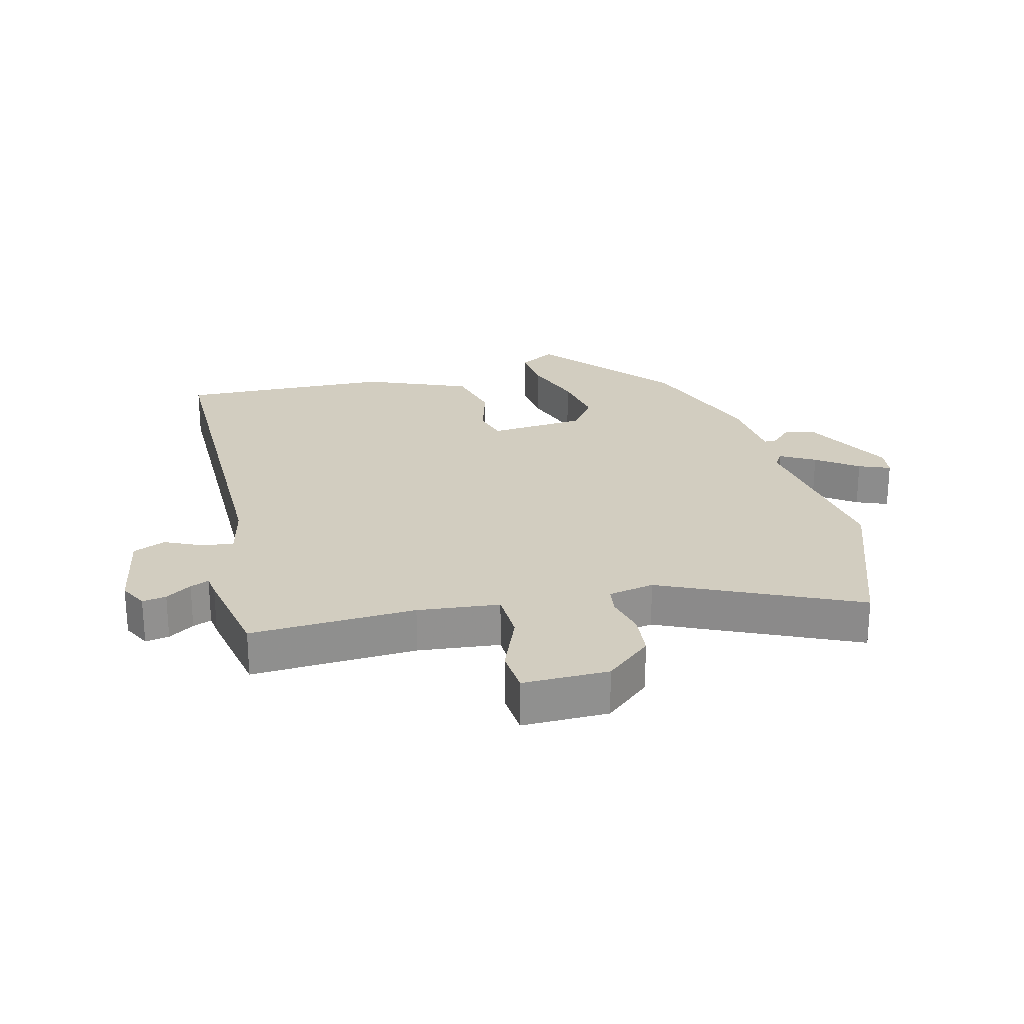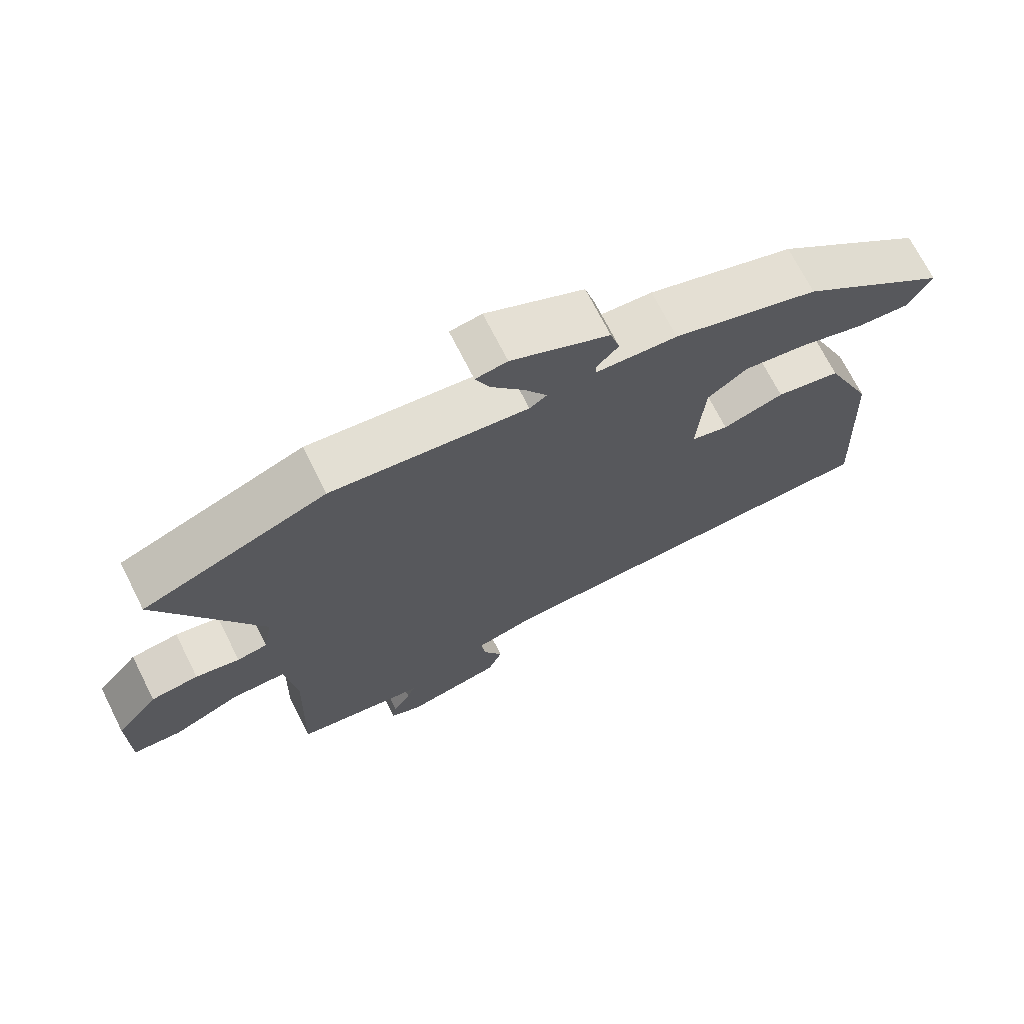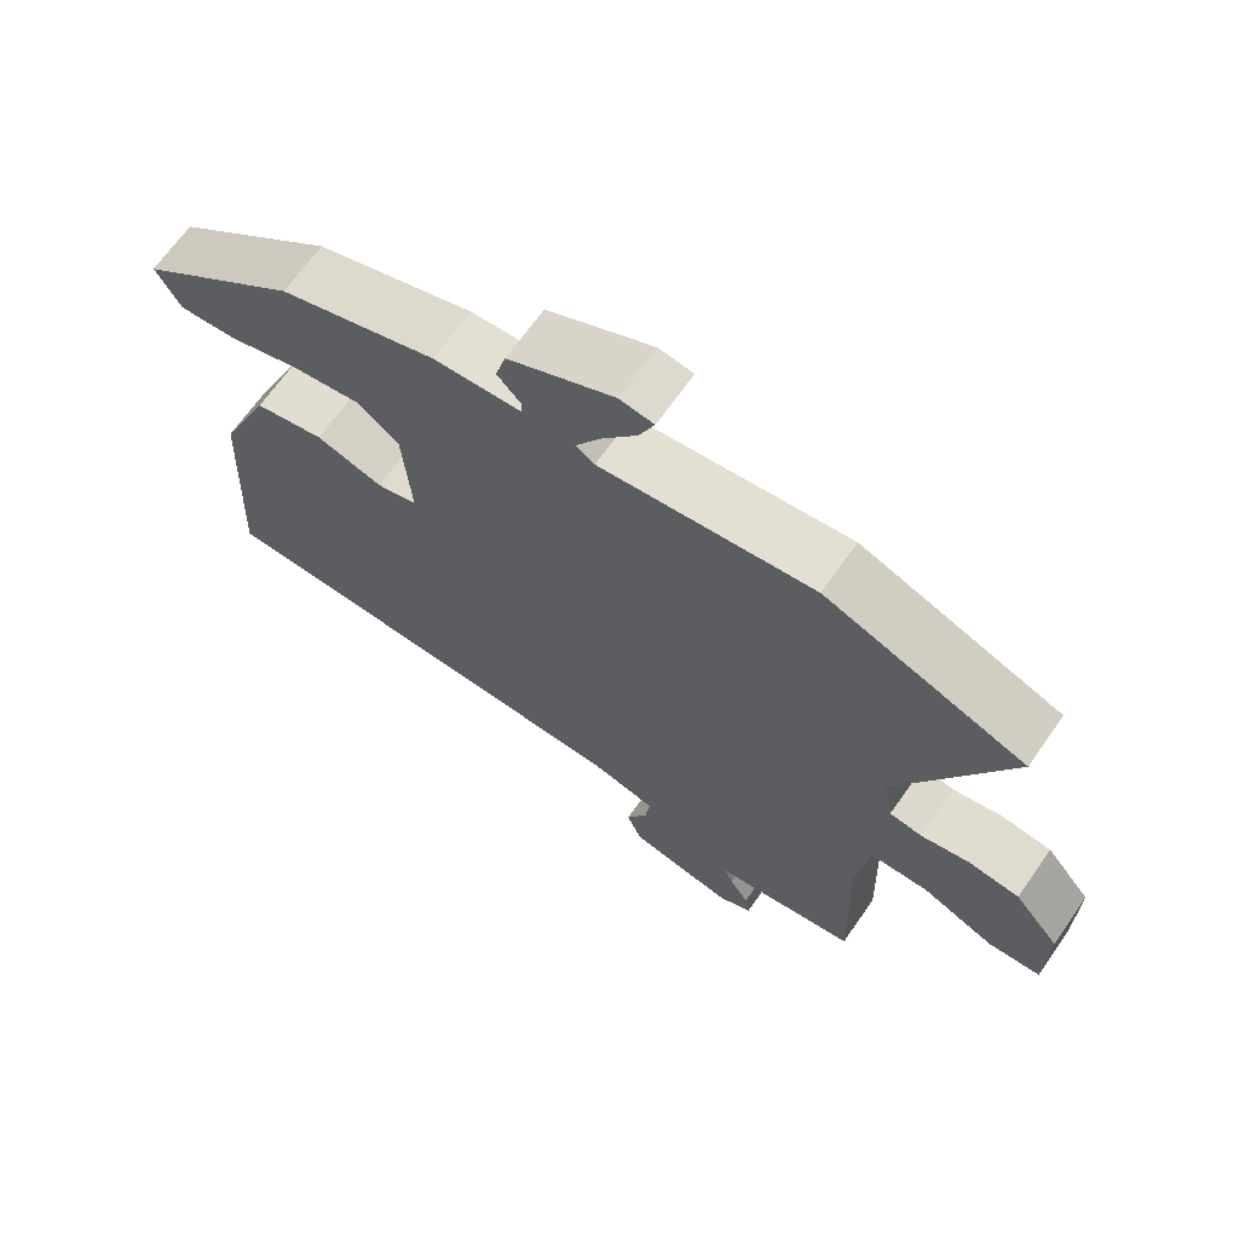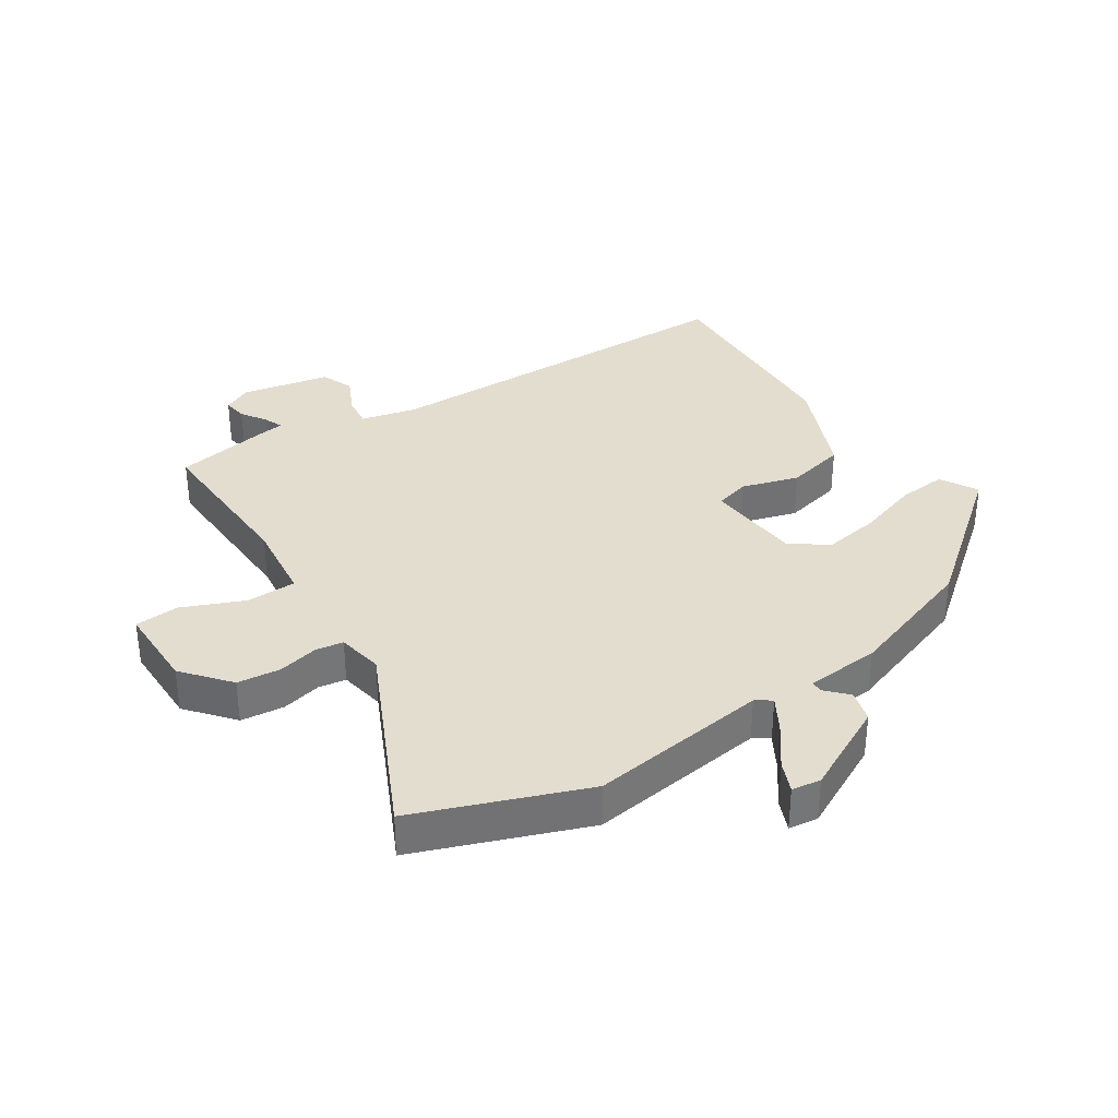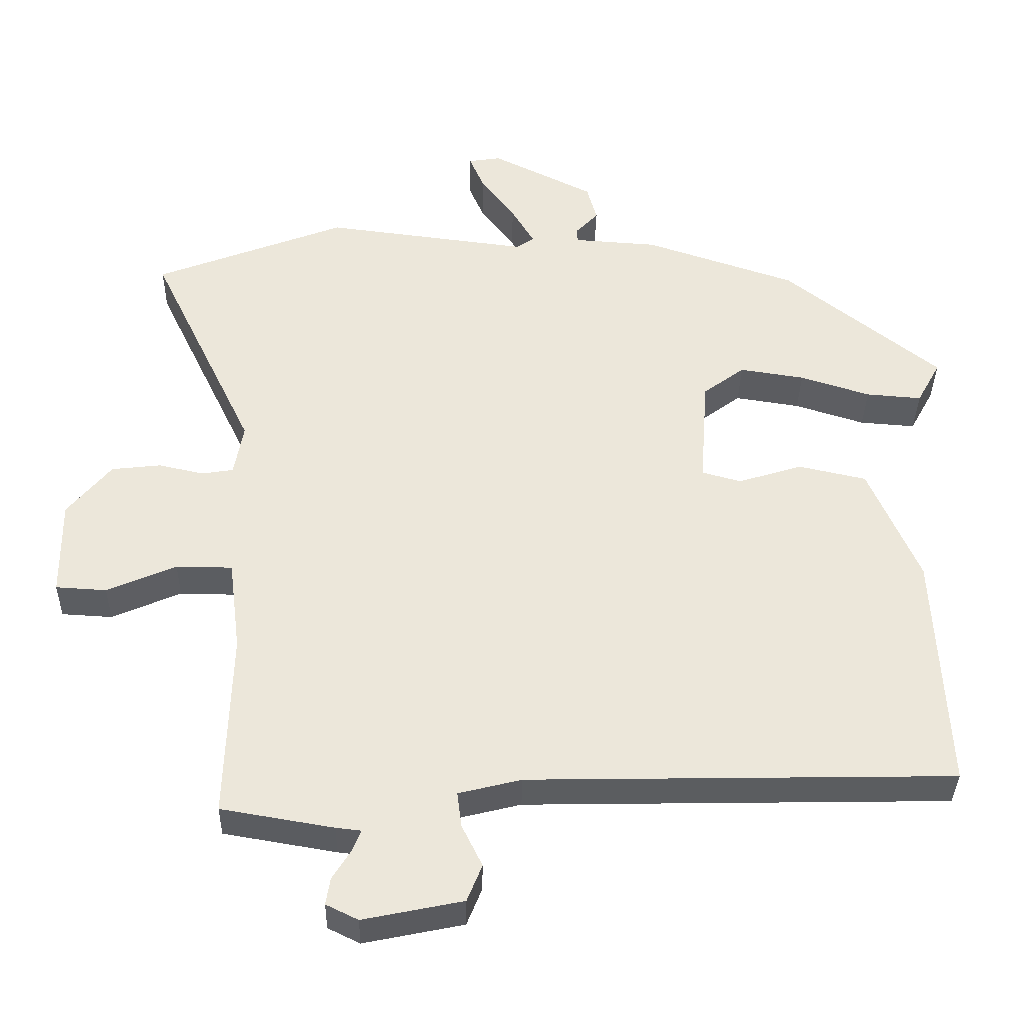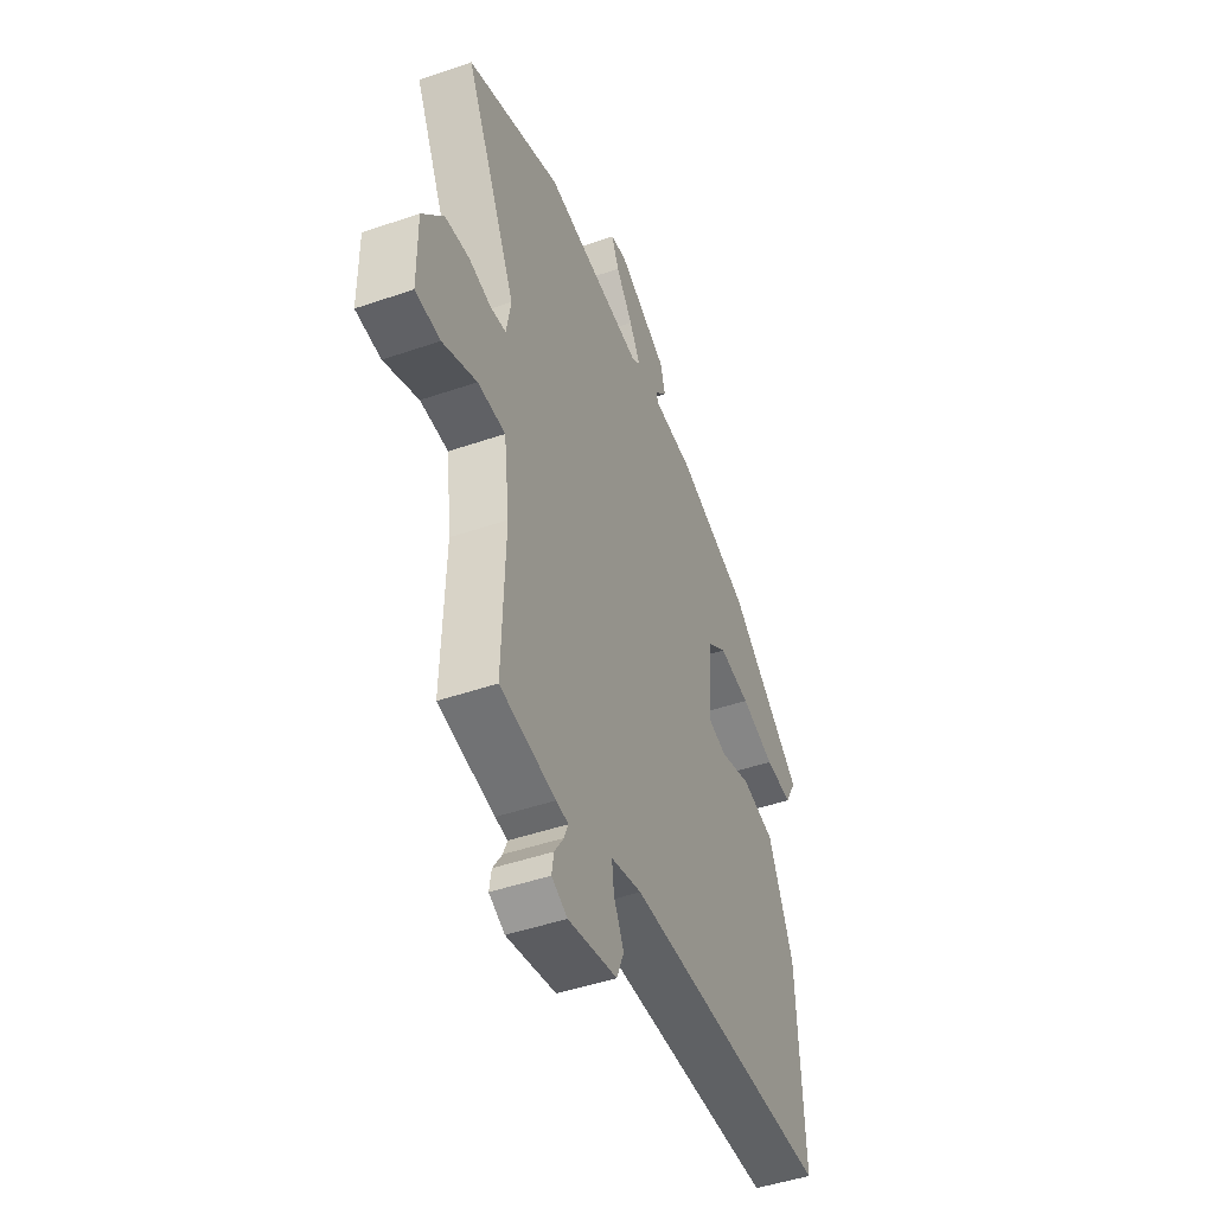
<metadata>
{"format":"obj","ext":"obj","renderer":"f3d","projection":"perspective","resolution":1024,"background":"white","views":[{"elev":24.4,"azim":-105.3,"up":"+Y"},{"elev":71.0,"azim":-26.8,"up":"+Z"},{"elev":67.5,"azim":-145.0,"up":"+Z"},{"elev":34.8,"azim":-33.6,"up":"+Y"},{"elev":-35.5,"azim":-1.1,"up":"+Z"},{"elev":-46.8,"azim":-68.6,"up":"+Z"}]}
</metadata>
<code>
v -0.496 0.07 -0.5
v -0.488 0.07 -0.238
v -0.504 0.07 -0.109
v -0.583 0.07 -0.108
v -0.68 0.07 -0.15
v -0.751 0.07 -0.146
v -0.752 0.07 -0.01
v -0.691 0.07 0.064
v -0.622 0.07 0.072
v -0.558 0.07 0.058
v -0.514 0.07 0.065
v -0.501 0.07 0.138
v -0.648 0.07 0.443
v -0.38 0.07 0.546
v -0.094 0.07 0.51
v -0.069 0.07 0.527
v -0.101 0.07 0.581
v -0.149 0.07 0.645
v -0.17 0.07 0.694
v -0.124 0.07 0.701
v 0.019 0.07 0.63
v 0.033 0.07 0.579
v 0.001 0.07 0.545
v 0.002 0.07 0.526
v 0.12 0.07 0.518
v 0.332 0.07 0.447
v 0.549 0.07 0.275
v 0.516 0.07 0.215
v 0.438 0.07 0.221
v 0.34 0.07 0.252
v 0.249 0.07 0.266
v 0.191 0.07 0.223
v 0.18 0.07 0.07
v 0.235 0.07 0.055
v 0.325 0.07 0.083
v 0.42 0.07 0.062
v 0.491 0.07 -0.102
v 0.508 0.07 -0.439
v -0.088 0.07 -0.451
v -0.176 0.07 -0.473
v -0.17 0.07 -0.522
v -0.141 0.07 -0.581
v -0.162 0.07 -0.633
v -0.302 0.07 -0.662
v -0.347 0.07 -0.64
v -0.341 0.07 -0.602
v -0.315 0.07 -0.561
v -0.303 0.07 -0.531
v -0.338 0.07 -0.527
v -0.496 0 -0.5
v -0.488 0 -0.238
v -0.504 0 -0.109
v -0.583 0 -0.108
v -0.68 0 -0.15
v -0.751 0 -0.146
v -0.752 0 -0.01
v -0.691 0 0.064
v -0.622 0 0.072
v -0.558 0 0.058
v -0.514 0 0.065
v -0.501 0 0.138
v -0.648 0 0.443
v -0.38 0 0.546
v -0.094 0 0.51
v -0.069 0 0.527
v -0.101 0 0.581
v -0.149 0 0.645
v -0.17 0 0.694
v -0.124 0 0.701
v 0.019 0 0.63
v 0.033 0 0.579
v 0.001 0 0.545
v 0.002 0 0.526
v 0.12 0 0.518
v 0.332 0 0.447
v 0.549 0 0.275
v 0.516 0 0.215
v 0.438 0 0.221
v 0.34 0 0.252
v 0.249 0 0.266
v 0.191 0 0.223
v 0.18 0 0.07
v 0.235 0 0.055
v 0.325 0 0.083
v 0.42 0 0.062
v 0.491 0 -0.102
v 0.508 0 -0.439
v -0.088 0 -0.451
v -0.176 0 -0.473
v -0.17 0 -0.522
v -0.141 0 -0.581
v -0.162 0 -0.633
v -0.302 0 -0.662
v -0.347 0 -0.64
v -0.341 0 -0.602
v -0.315 0 -0.561
v -0.303 0 -0.531
v -0.338 0 -0.527
f 48 49 1 2
f 45 46 47
f 44 45 47
f 43 44 47
f 42 43 47
f 41 42 47
f 40 41 47 48
f 37 38 39
f 36 37 39
f 35 36 39
f 34 35 39
f 33 34 39 40
f 48 2 3
f 40 48 3
f 33 40 3
f 32 33 3
f 28 29 30
f 27 28 30
f 26 27 30
f 25 26 30
f 24 25 30
f 24 30 31
f 21 22 23
f 20 21 23
f 19 20 23
f 18 19 23
f 17 18 23
f 16 17 23 24
f 32 3 4
f 31 32 4
f 24 31 4
f 16 24 4
f 15 16 4
f 8 9 10
f 7 8 10
f 6 7 10
f 5 6 10
f 4 5 10
f 4 10 11
f 15 4 11
f 12 13 14 15
f 11 12 15
f 51 50 98 97
f 96 95 94
f 96 94 93
f 96 93 92
f 96 92 91
f 96 91 90
f 97 96 90 89
f 88 87 86
f 88 86 85
f 88 85 84
f 88 84 83
f 89 88 83 82
f 52 51 97
f 52 97 89
f 52 89 82
f 52 82 81
f 79 78 77
f 79 77 76
f 79 76 75
f 79 75 74
f 79 74 73
f 80 79 73
f 72 71 70
f 72 70 69
f 72 69 68
f 72 68 67
f 72 67 66
f 73 72 66 65
f 53 52 81
f 53 81 80
f 53 80 73
f 53 73 65
f 53 65 64
f 59 58 57
f 59 57 56
f 59 56 55
f 59 55 54
f 59 54 53
f 60 59 53
f 60 53 64
f 64 63 62 61
f 64 61 60
f 1 50 51 2
f 2 51 52 3
f 3 52 53 4
f 4 53 54 5
f 5 54 55 6
f 6 55 56 7
f 7 56 57 8
f 8 57 58 9
f 9 58 59 10
f 10 59 60 11
f 11 60 61 12
f 12 61 62 13
f 13 62 63 14
f 14 63 64 15
f 15 64 65 16
f 16 65 66 17
f 17 66 67 18
f 18 67 68 19
f 19 68 69 20
f 20 69 70 21
f 21 70 71 22
f 22 71 72 23
f 23 72 73 24
f 24 73 74 25
f 25 74 75 26
f 26 75 76 27
f 27 76 77 28
f 28 77 78 29
f 29 78 79 30
f 30 79 80 31
f 31 80 81 32
f 32 81 82 33
f 33 82 83 34
f 34 83 84 35
f 35 84 85 36
f 36 85 86 37
f 37 86 87 38
f 38 87 88 39
f 39 88 89 40
f 40 89 90 41
f 41 90 91 42
f 42 91 92 43
f 43 92 93 44
f 44 93 94 45
f 45 94 95 46
f 46 95 96 47
f 47 96 97 48
f 48 97 98 49
f 49 98 50 1

</code>
